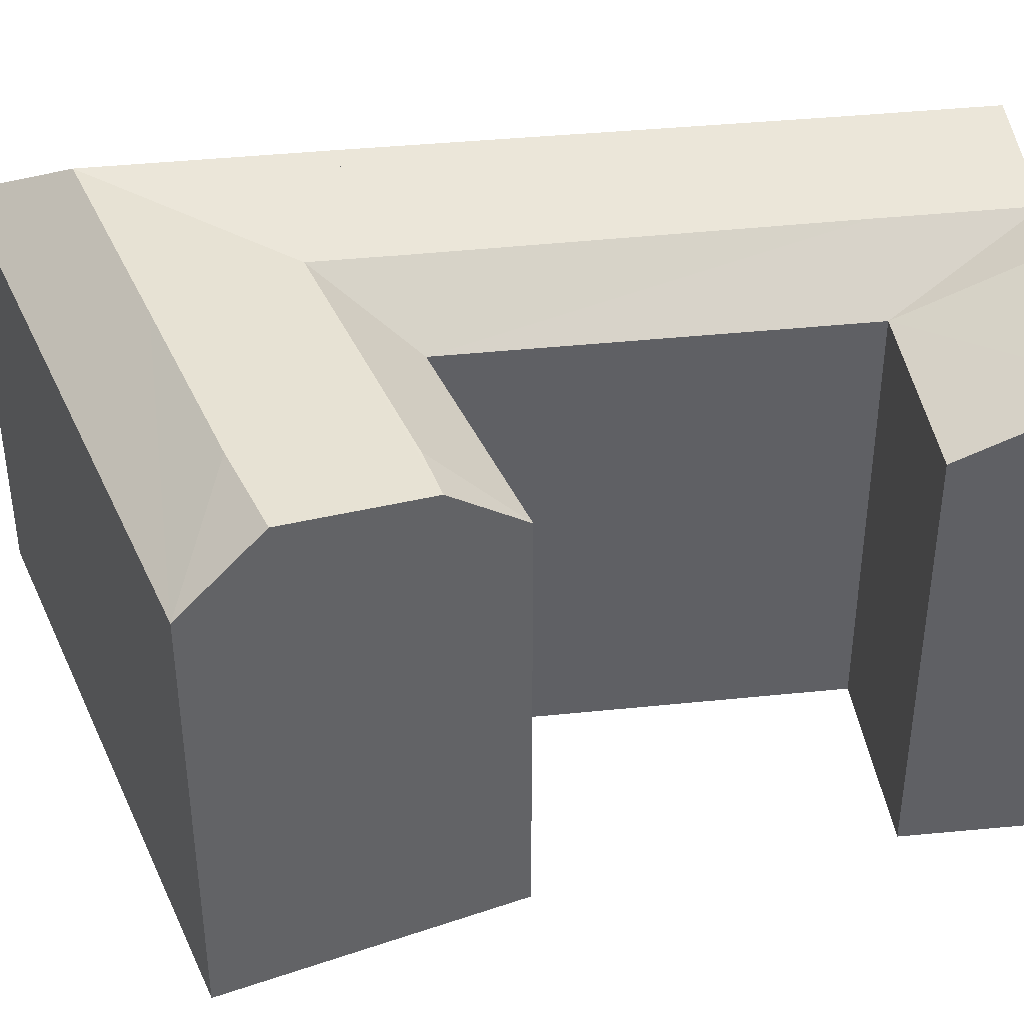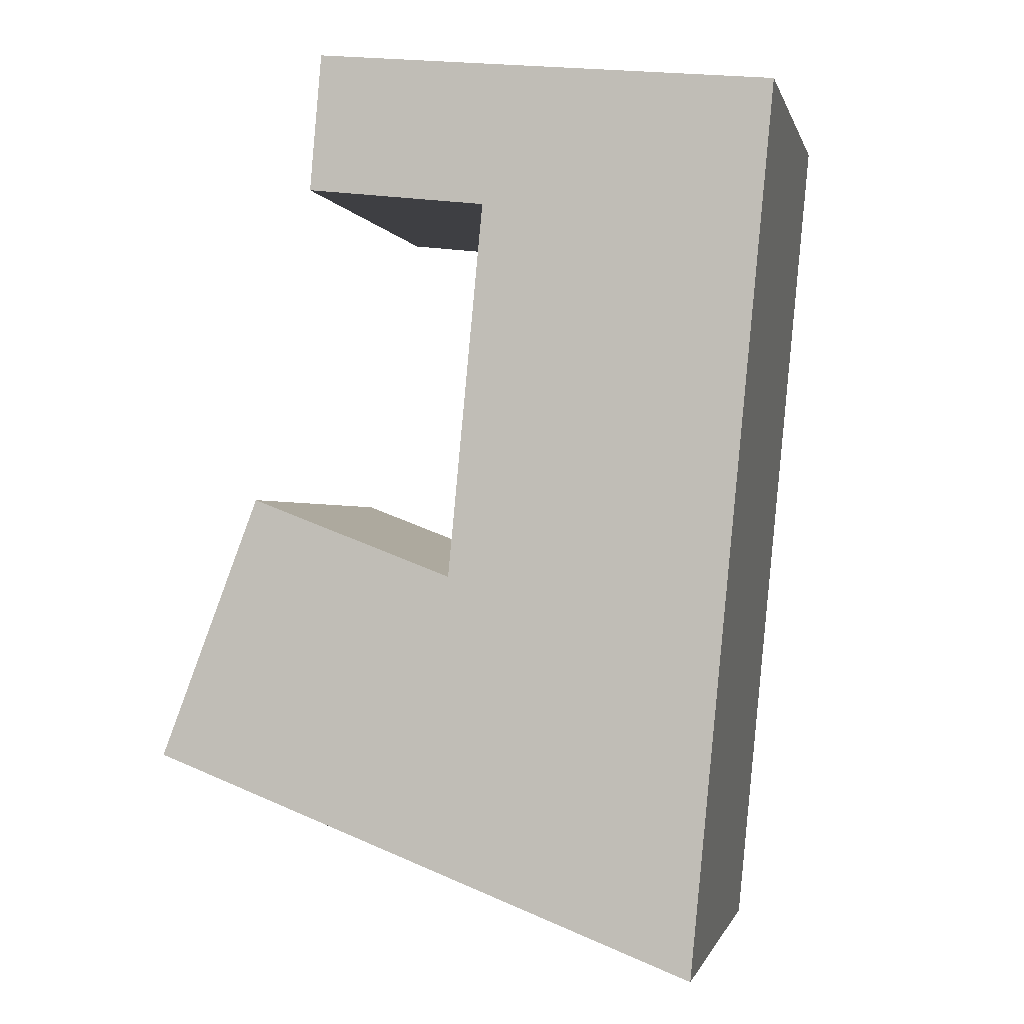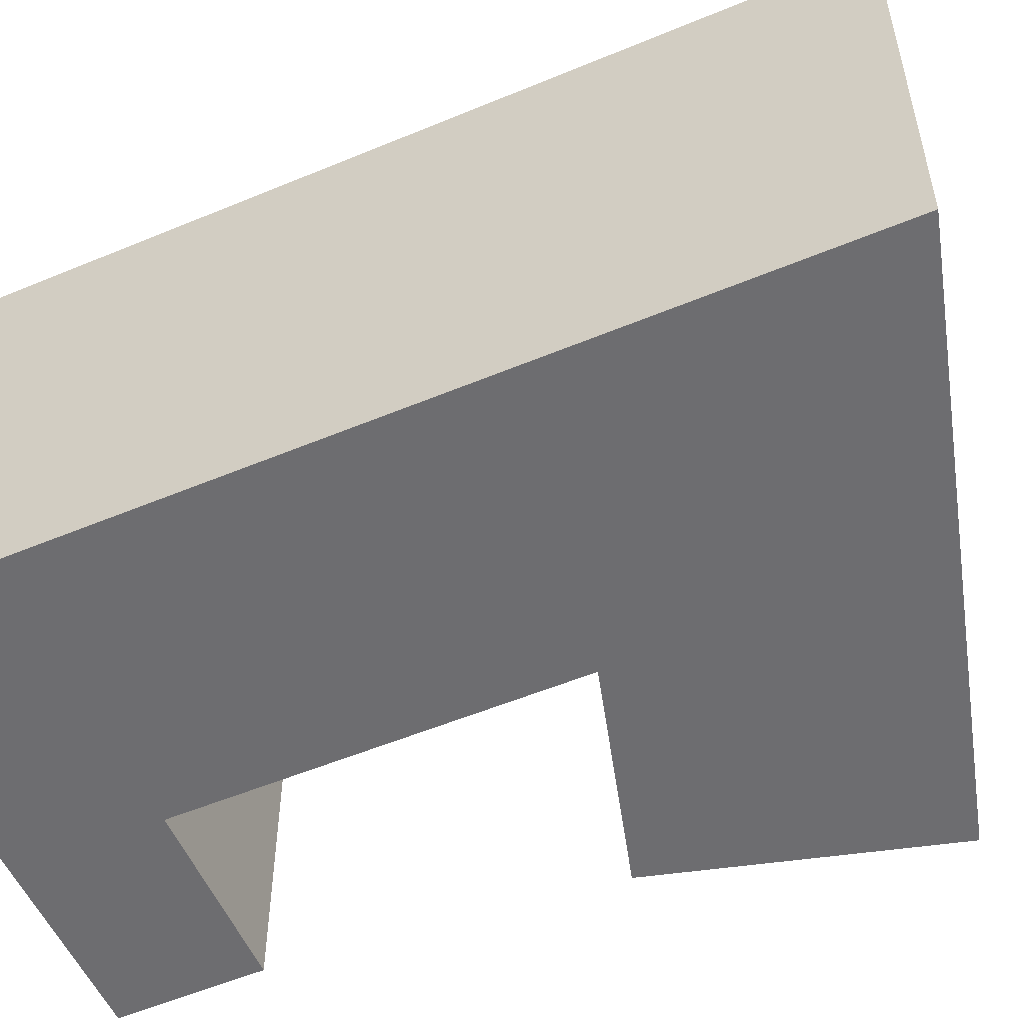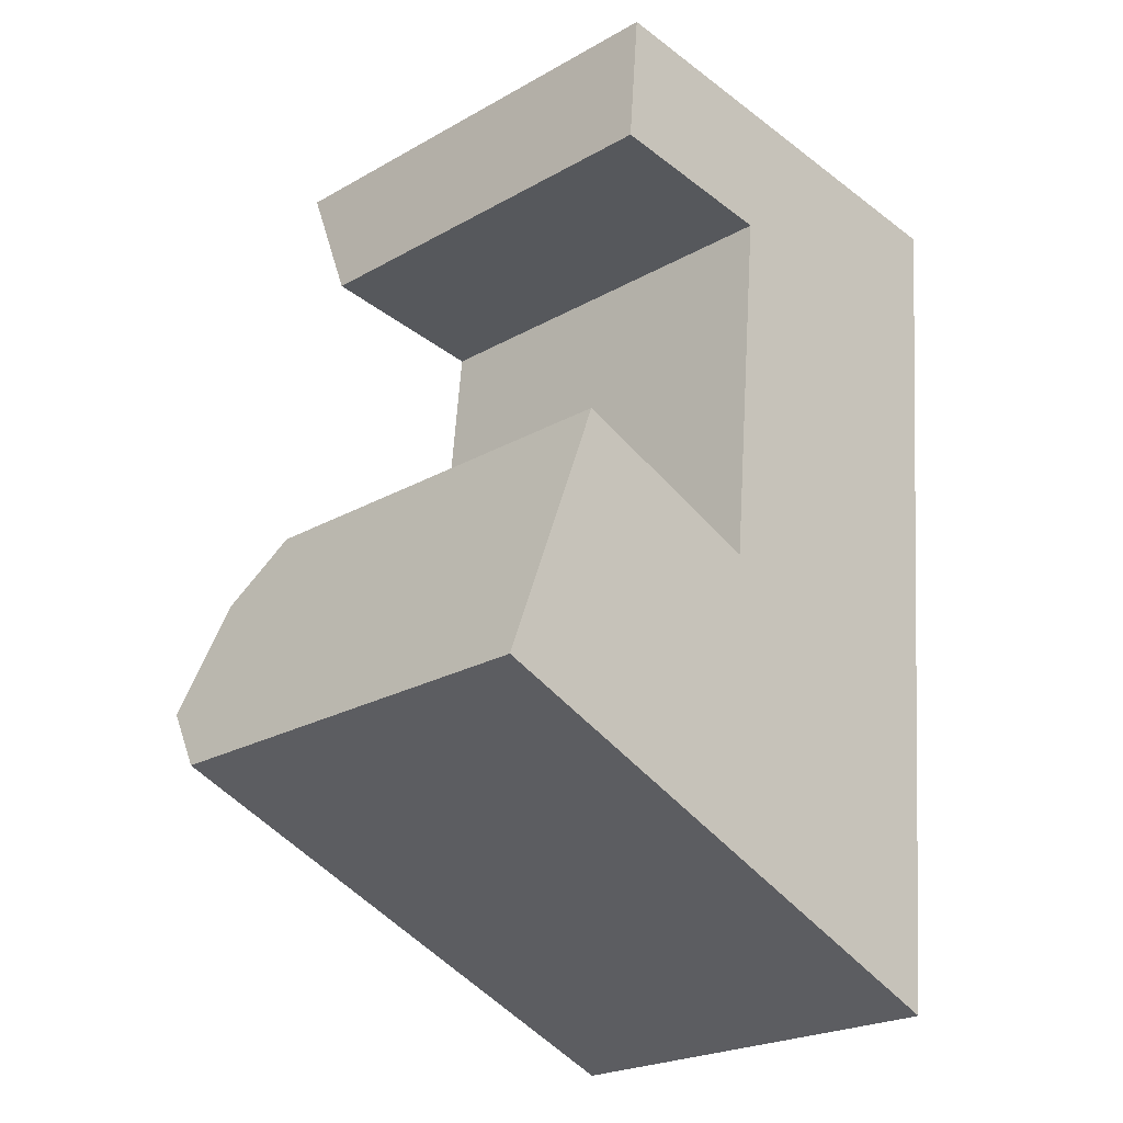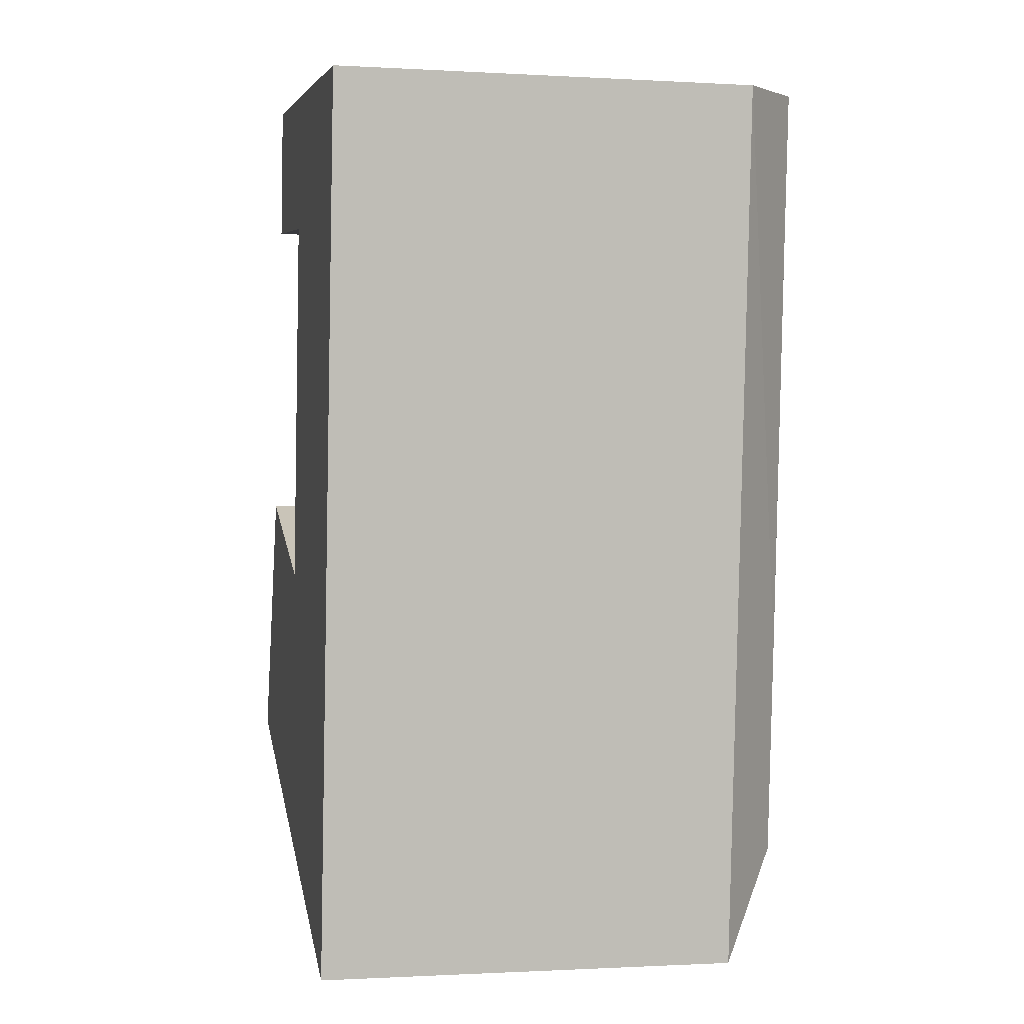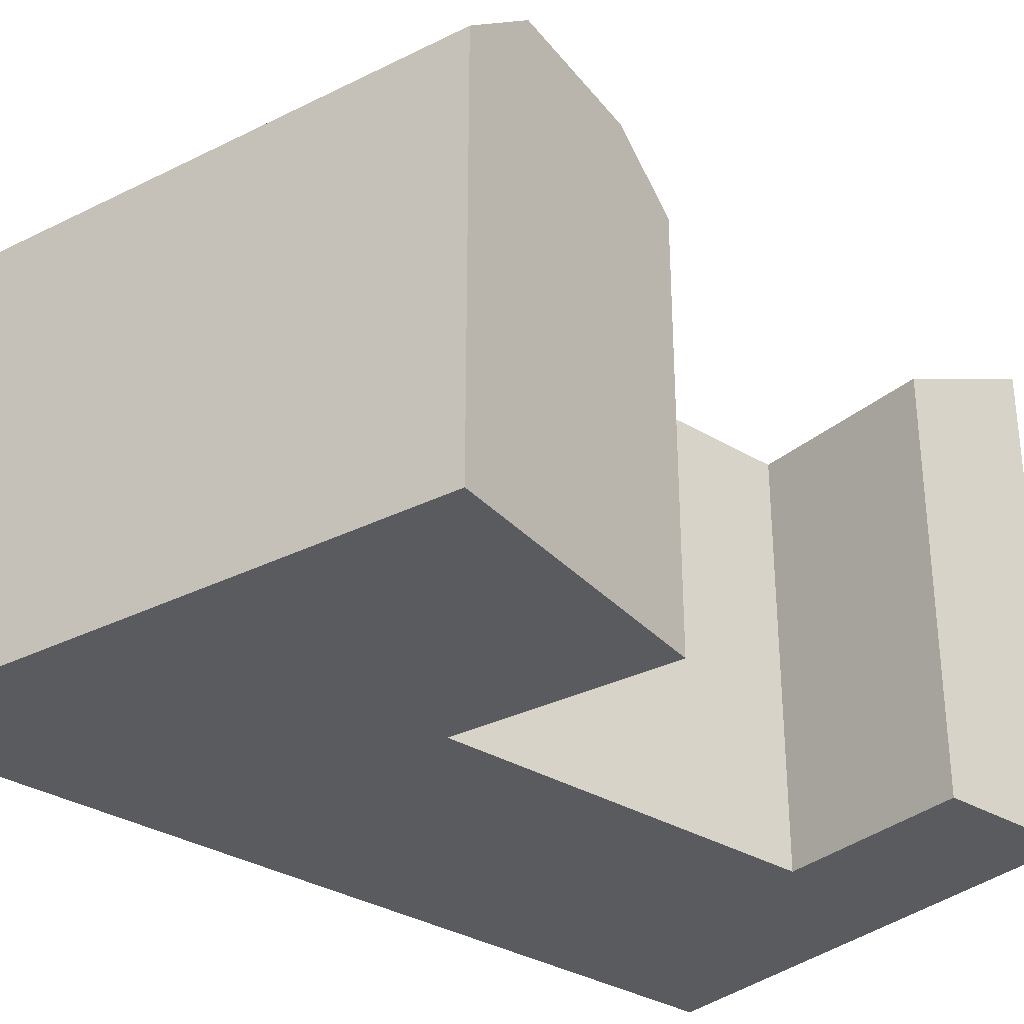
<metadata>
{"format":"obj","ext":"obj","renderer":"f3d","projection":"perspective","resolution":1024,"background":"white","views":[{"elev":41.1,"azim":-91.8,"up":"+Y"},{"elev":-0.9,"azim":12.6,"up":"+Z"},{"elev":-54.1,"azim":119.3,"up":"+Y"},{"elev":-23.5,"azim":-46.5,"up":"+Z"},{"elev":-0.9,"azim":77.9,"up":"+Z"},{"elev":-32.9,"azim":-124.3,"up":"+Y"}]}
</metadata>
<code>
v  -1.465 -1.16e-15 18.94
v  -7.189 19.79 19.59
v  -1.465 19.79 18.94
v  -10.05 19.79 19.92
v  -7.189 -1.2e-15 19.59
v  -10.05 -1.22e-15 19.92
v  -3.136 -7.364e-17 1.203
v  -3.136 19.79 1.202
v  -9.492 22.76 26.45
v  -9.493 -1.62e-15 26.45
v  -4.757 -1.591e-15 25.98
v  -0.8377 -1.567e-15 25.6
v  2.502 -1.547e-15 25.27
v  8.701 -1.51e-15 24.66
v  12.38 -1.487e-15 24.29
v  12.38 19.79 24.29
v  -4.756 22.76 25.98
v  -0.8372 22.76 25.6
v  2.502 22.24 25.27
v  8.702 22.87 24.65
v  -17.53 19.79 -7.565
v  -12.55 5.8e-16 -9.472
v  -17.53 4.632e-16 -7.564
v  -4.436 7.705e-16 -12.58
v  8.441 -7.629e-07 -17.52
v  8.442 19.79 -17.52
v  -12.55 19.79 -9.473
v  -4.435 19.79 -12.58
v  11.74 19.79 17.43
v  9.741 19.79 -3.735
v  9.741 2.287e-16 -3.735
v  11.74 -1.068e-15 17.43
v  -11.37 -2.67e-16 4.361
v  -12.78 -3.001e-16 4.901
v  -12.78 19.79 4.9
v  -11.37 19.79 4.36
v  -13.98 22.24 1.761
v  -16.21 22.87 -4.108
v  -16.21 2.515e-16 -4.107
v  -13.98 -1.079e-16 1.762
v  8.062 22.87 17.85
v  6.287 22.87 -2.411
v  5.335 22.87 -12.51
v  -4.088 22.87 -8.901
v  -12.24 22.87 -5.787
v  -0.3147 22.24 -3.345
v  -3.451 22.24 -2.142
v  -11.66 22.24 1.013
v  1.87 22.24 18.56
v  -0.002804 22.24 0.0005532
v  4.002 22.64 -1.535
v  6.288 22.87 -2.412
v  0.0004732 22.24 -0.0007034
v  0.0004732 22.24 -0.0007035
v  -0.003277 -7.695e-20 0.001257
v  0 -7.629e-07 -4.672e-23
v  6.287 1.476e-16 -2.411
g defaultobject
f 1 2 3
f 2 1 4
f 4 1 5
f 4 5 6
f 3 7 1
f 7 3 8
f 9 6 10
f 6 9 4
f 11 9 10
f 9 11 12
f 9 12 13
f 9 13 14
f 9 14 15
f 9 15 16
f 9 16 17
f 17 16 18
f 18 16 19
f 19 16 20
f 21 22 23
f 22 21 24
f 24 21 25
f 25 21 26
f 26 21 27
f 26 27 28
f 29 26 30
f 26 29 25
f 25 29 16
f 25 16 31
f 31 16 15
f 31 15 32
f 8 33 7
f 33 8 34
f 34 8 35
f 35 8 36
f 21 37 38
f 37 21 35
f 35 21 23
f 35 23 34
f 34 23 39
f 34 39 40
f 16 41 20
f 41 16 42
f 42 16 43
f 43 16 29
f 43 29 30
f 43 30 26
f 28 43 26
f 43 28 27
f 43 27 21
f 43 21 44
f 44 21 45
f 45 21 38
f 44 46 43
f 46 44 45
f 46 45 38
f 46 38 37
f 46 37 47
f 47 37 48
f 8 49 50
f 49 8 3
f 49 3 19
f 51 41 52
f 41 51 53
f 41 53 20
f 20 53 50
f 20 50 49
f 20 49 19
f 47 8 46
f 8 47 48
f 8 48 36
f 3 17 18
f 17 3 9
f 9 3 2
f 9 2 4
f 43 51 42
f 51 43 54
f 54 43 46
f 50 46 8
f 46 50 54
f 19 3 18
f 35 48 37
f 48 35 36
f 55 1 7
f 1 55 56
f 1 56 57
f 1 57 31
f 1 31 32
f 1 32 10
f 10 32 11
f 11 32 12
f 12 32 13
f 13 32 14
f 14 32 15
f 5 10 6
f 10 5 1
f 57 25 31
f 25 57 56
f 25 56 55
f 25 55 7
f 25 7 33
f 25 33 34
f 25 34 40
f 25 40 39
f 25 39 23
f 25 23 24
f 24 23 22

</code>
